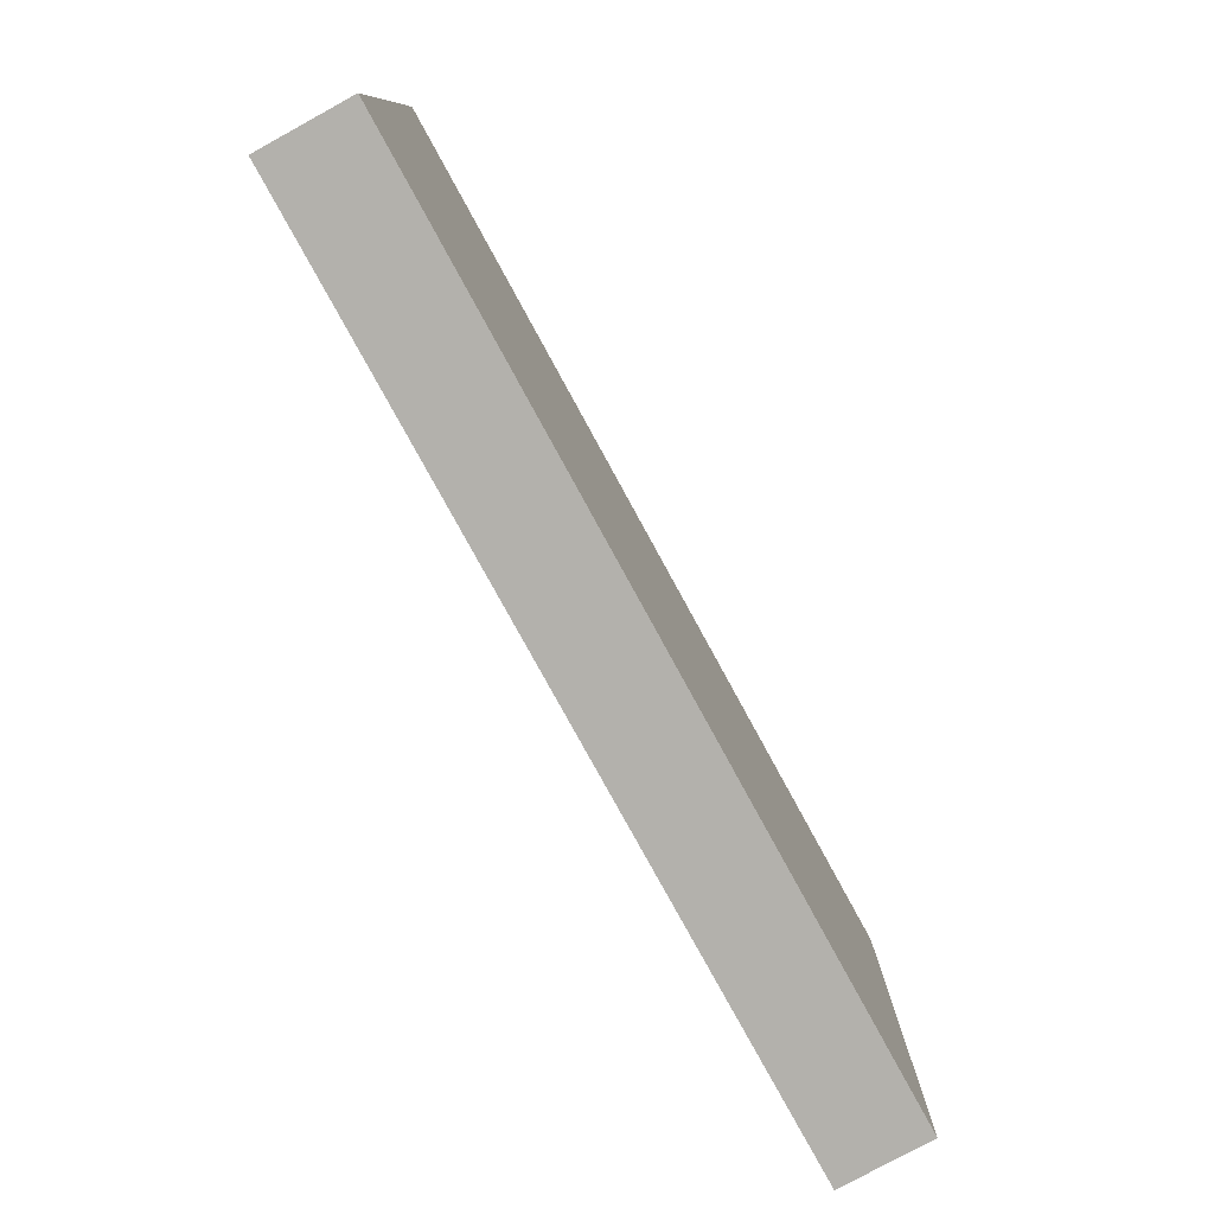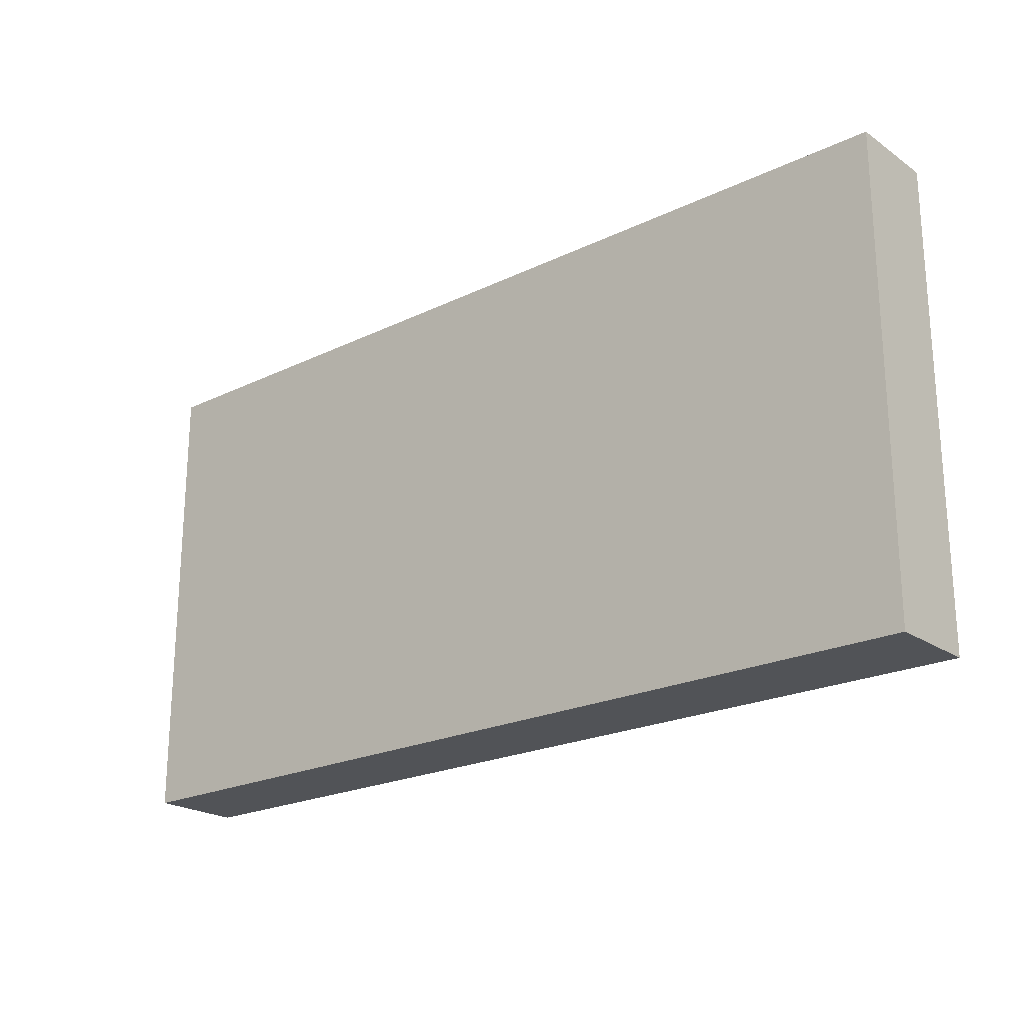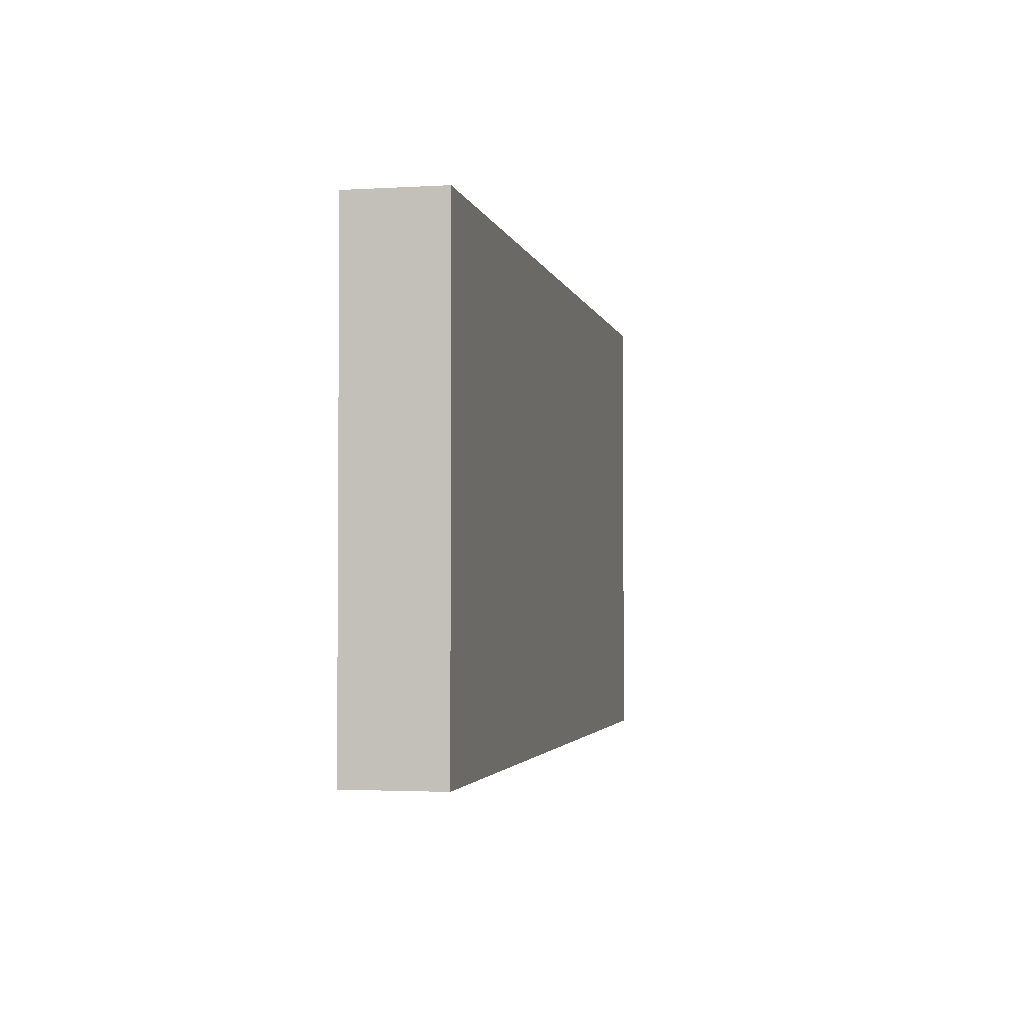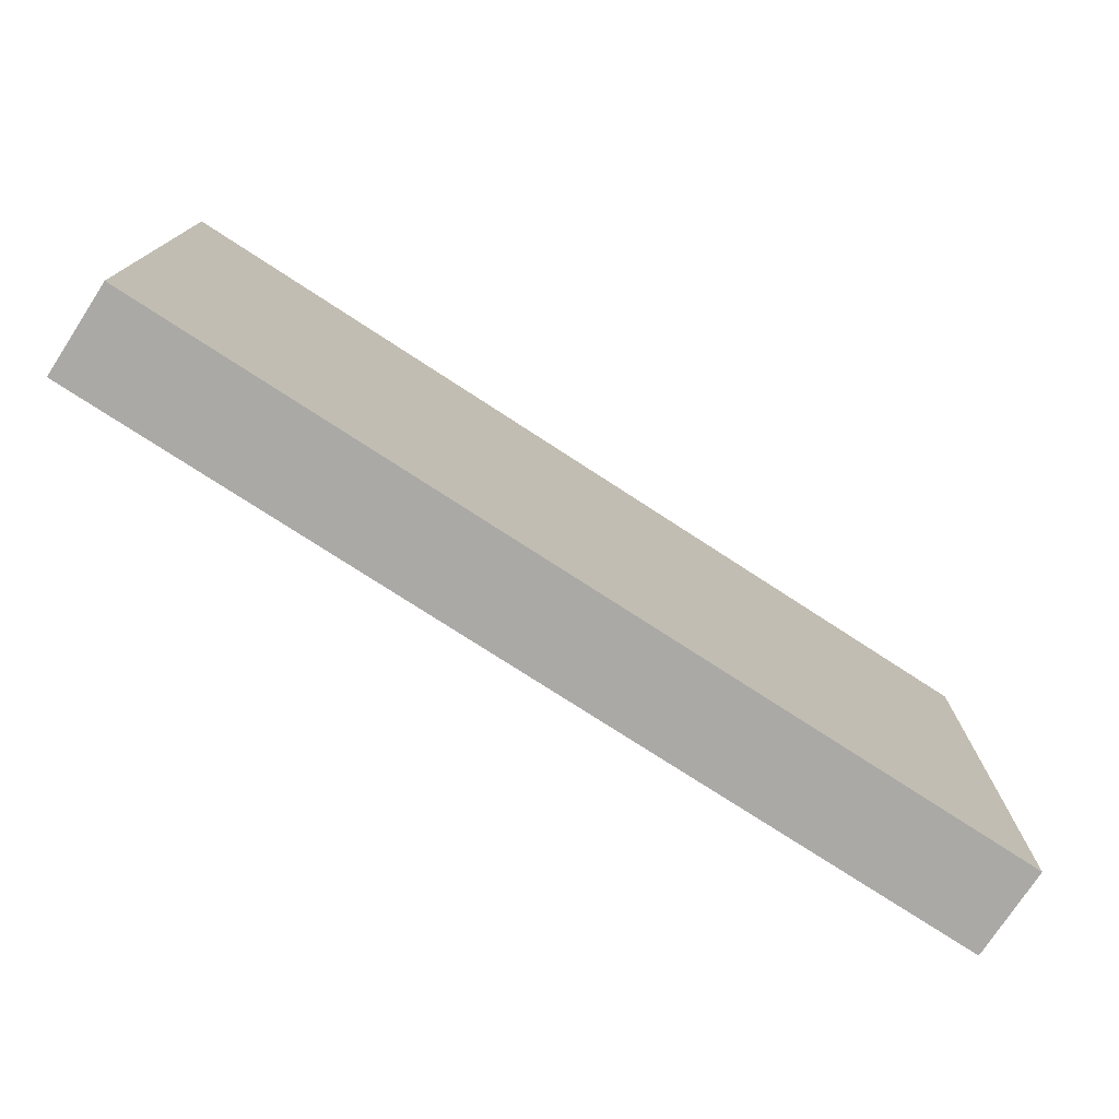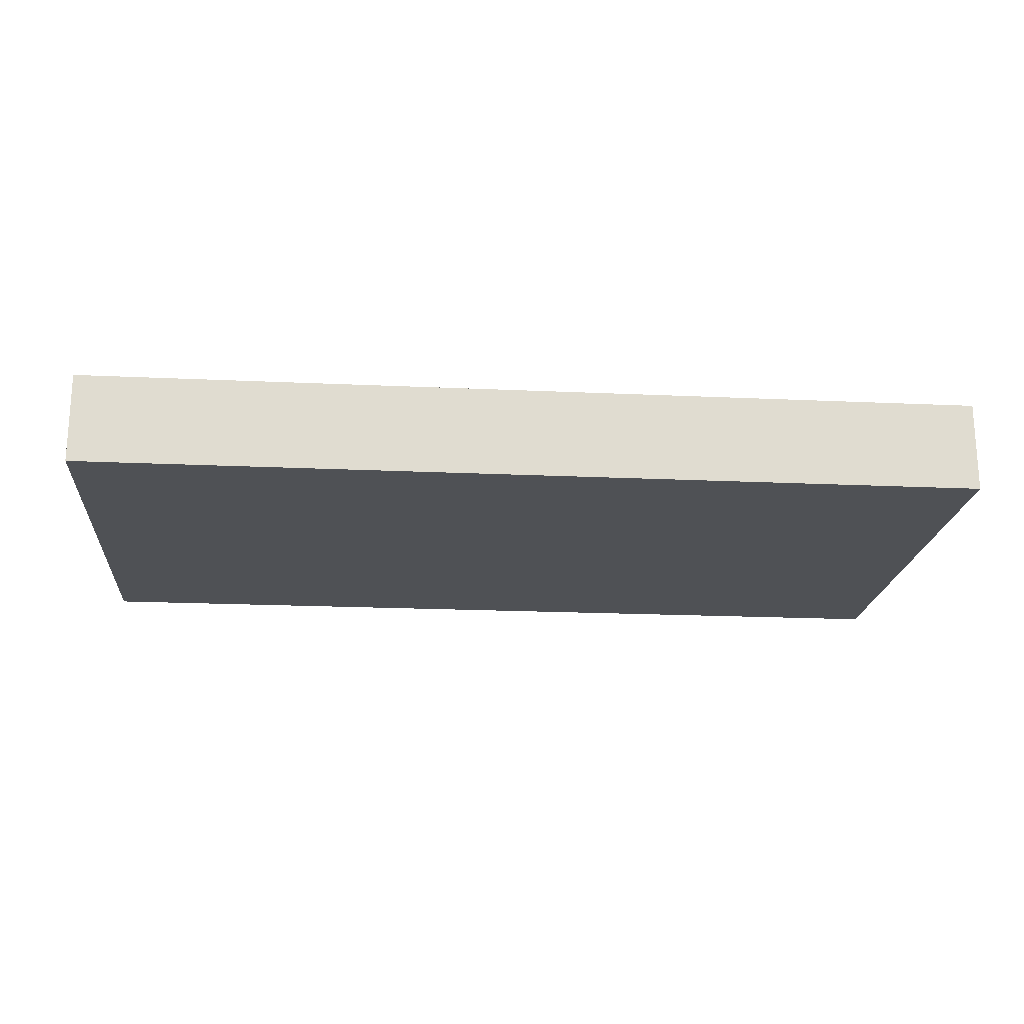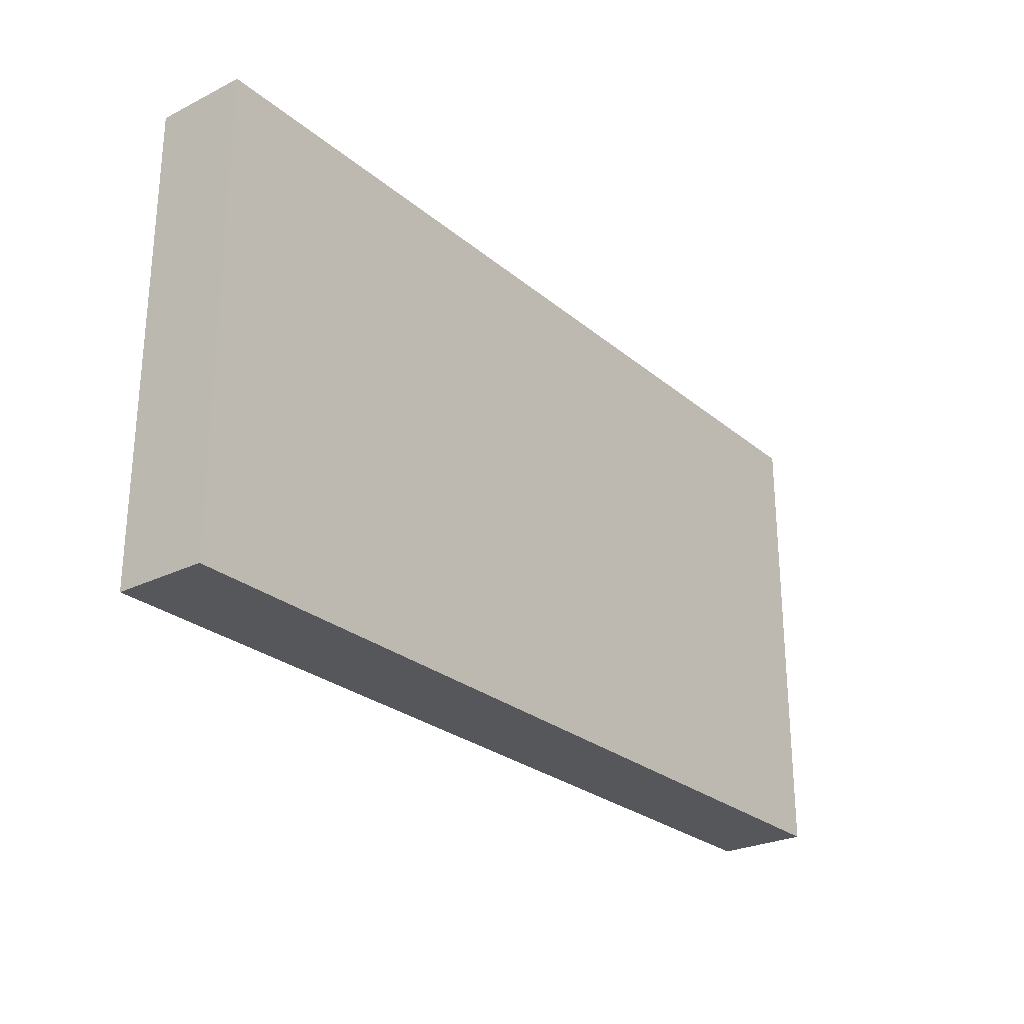
<metadata>
{"format":"obj","ext":"obj","renderer":"f3d","projection":"perspective","resolution":1024,"background":"white","views":[{"elev":-79.1,"azim":-61.3,"up":"+Y"},{"elev":-21.9,"azim":40.2,"up":"+Y"},{"elev":-2.5,"azim":101.7,"up":"+Y"},{"elev":-75.5,"azim":146.9,"up":"+Y"},{"elev":-19.7,"azim":-4.9,"up":"+Z"},{"elev":-26.4,"azim":-52.1,"up":"+Y"}]}
</metadata>
<code>
v -192.5 -100 19.27
v -192.5 100 19.27
v 192.5 -100 19.27
v 192.5 100 19.27
v 192.5 -100 -19.27
v 192.5 100 -19.27
v -192.5 -100 -19.27
v -192.5 100 -19.27
f 3 4 2 1
f 5 6 4 3
f 7 8 6 5
f 1 2 8 7
f 4 6 8 2
f 5 3 1 7

</code>
